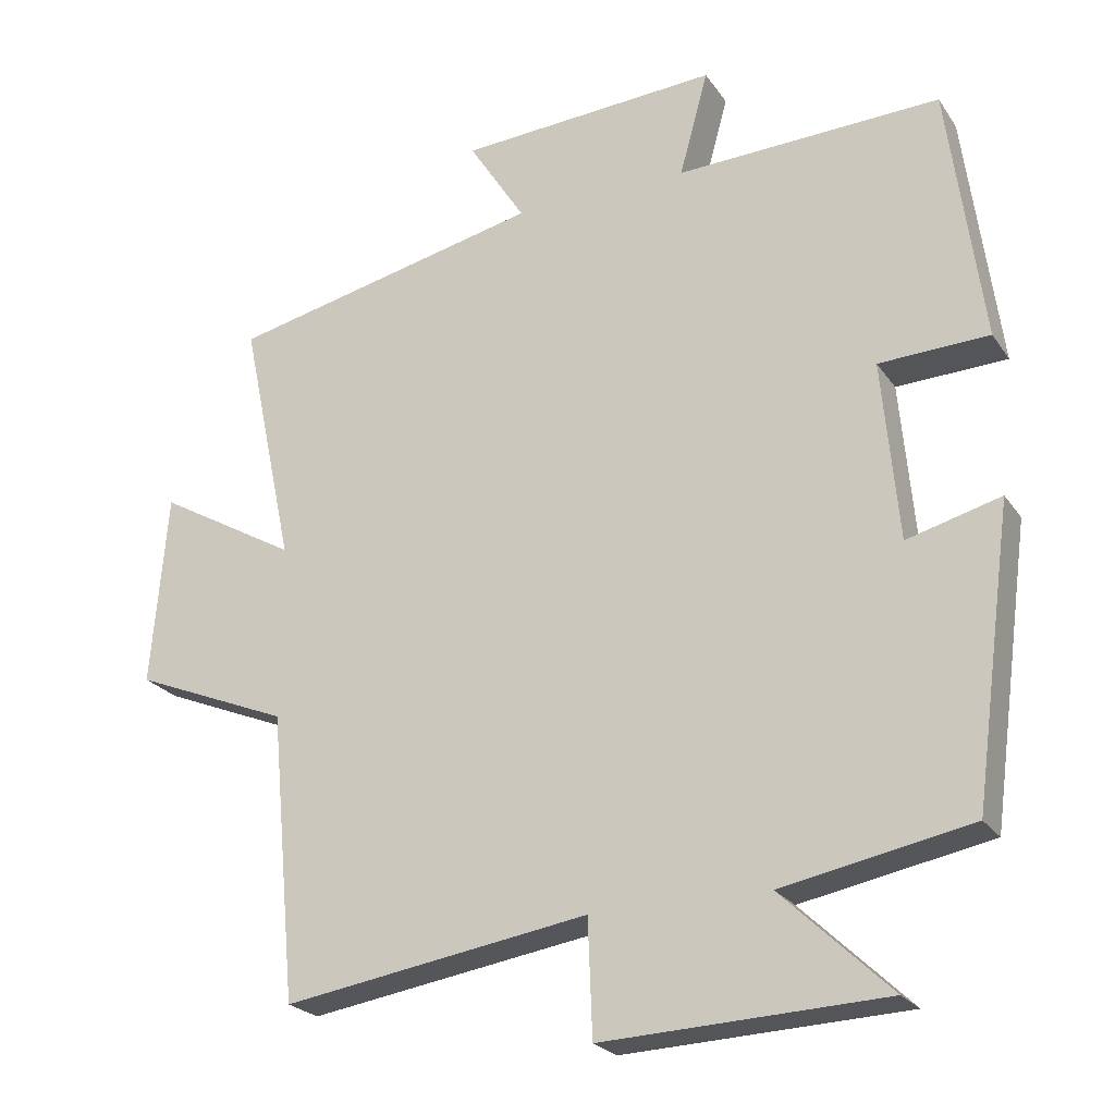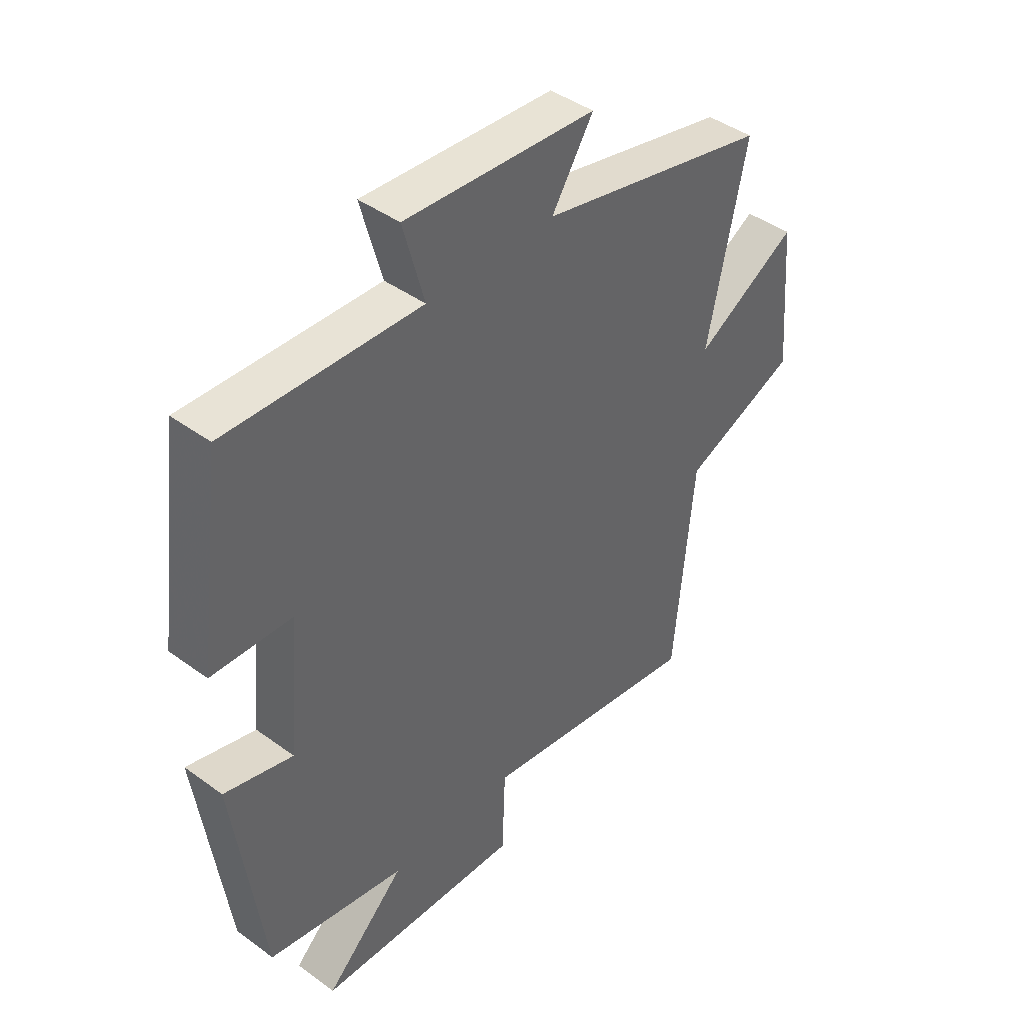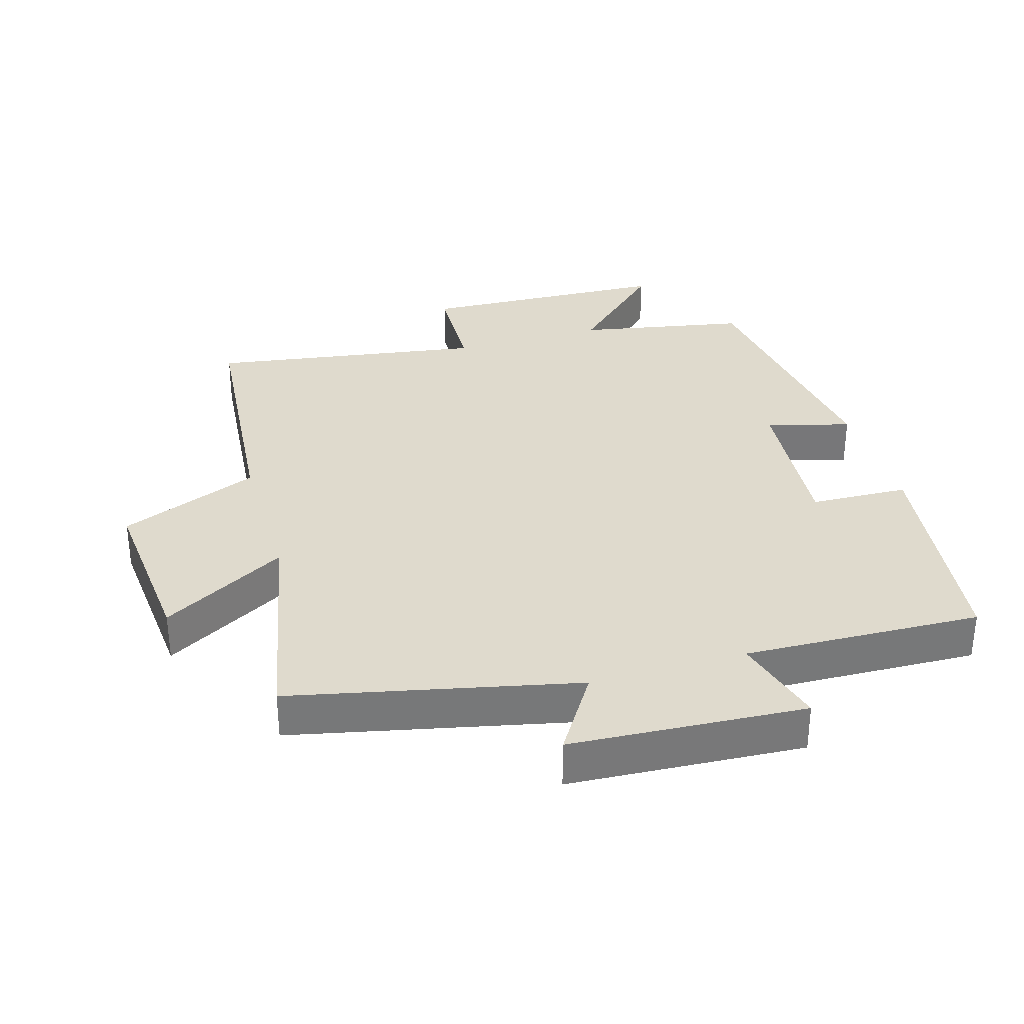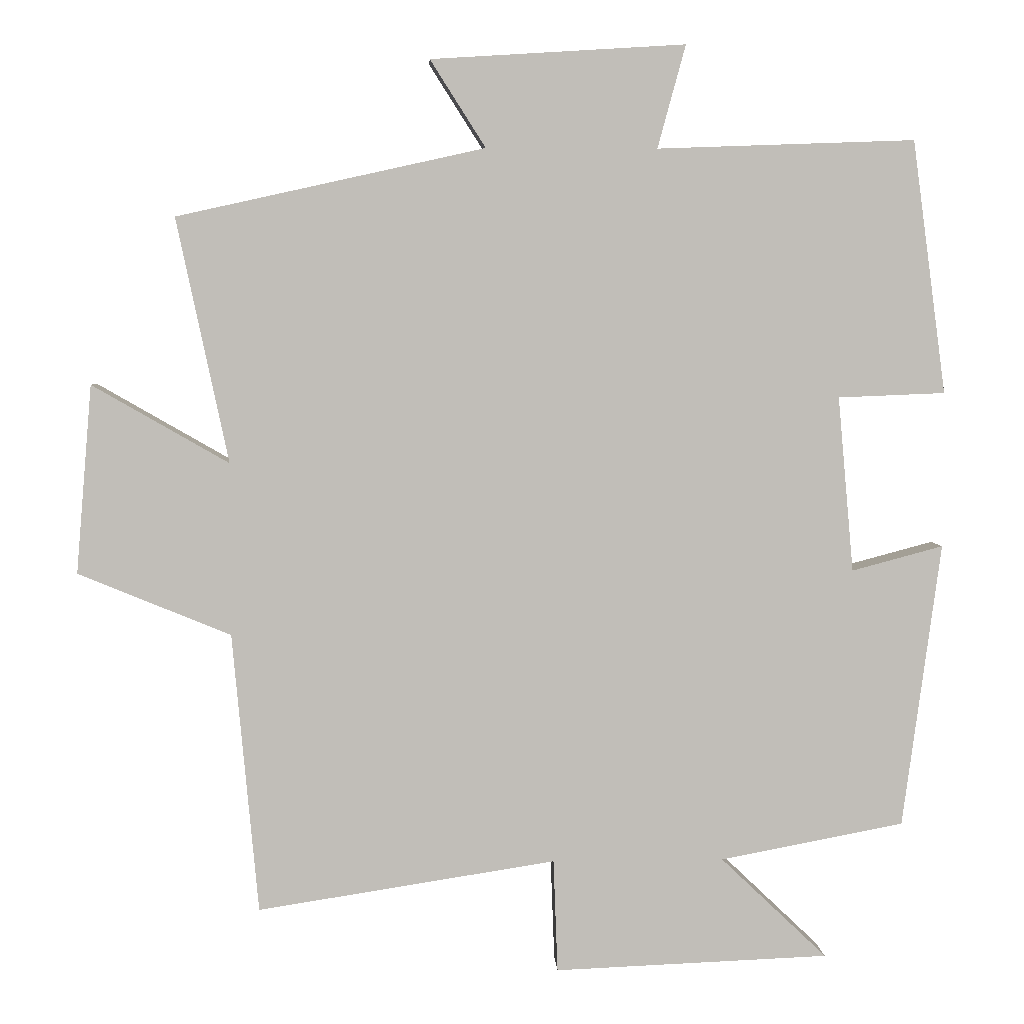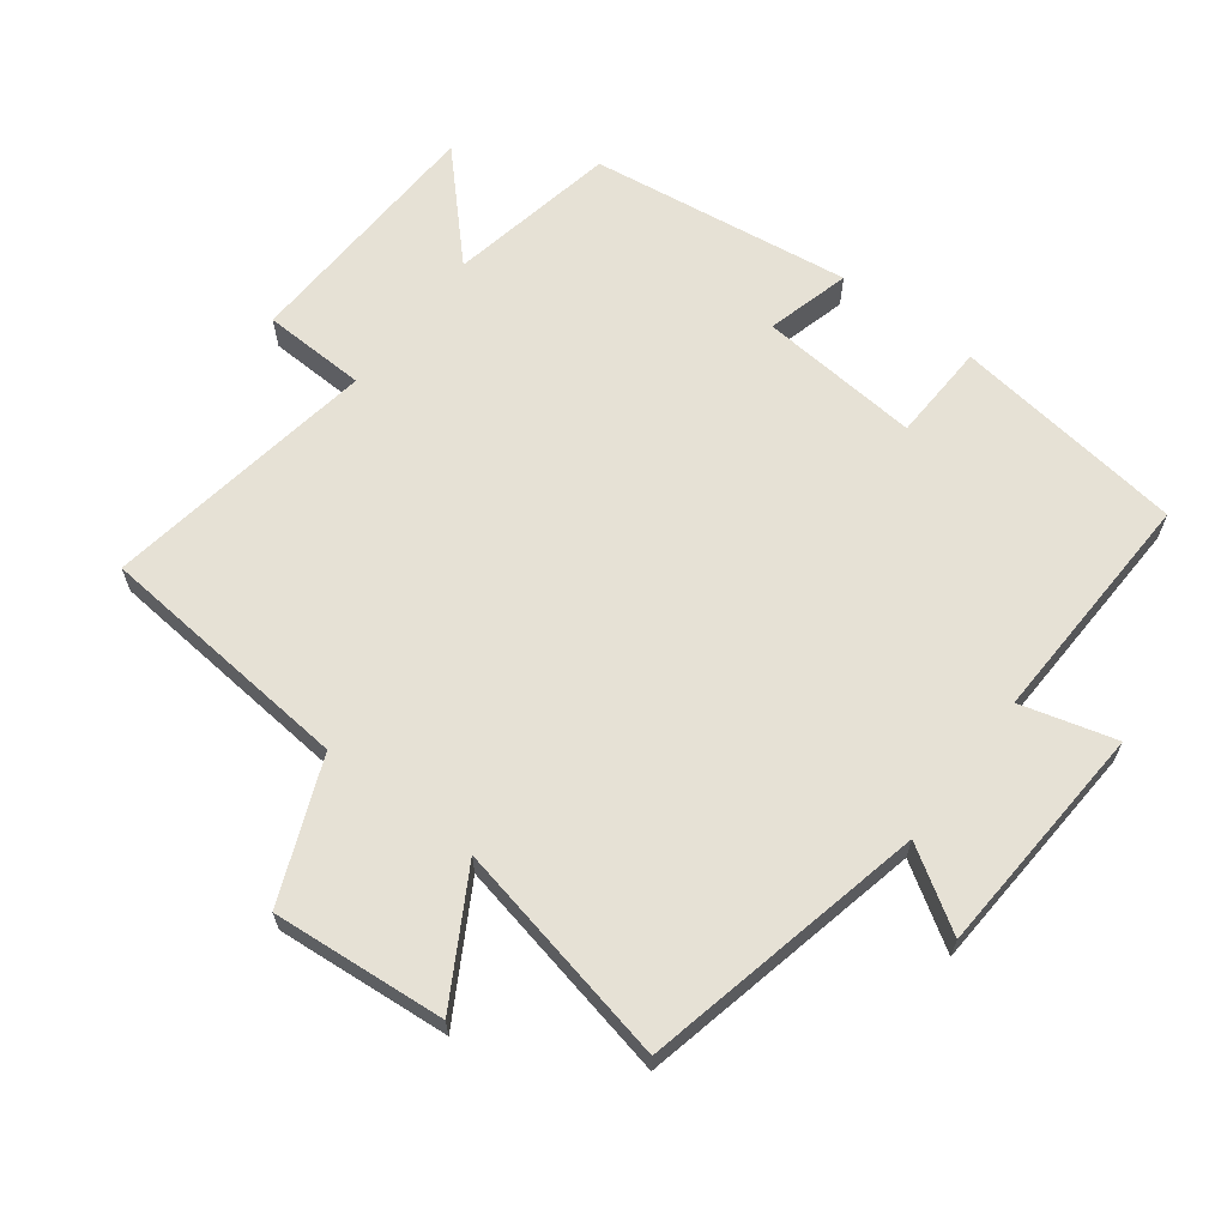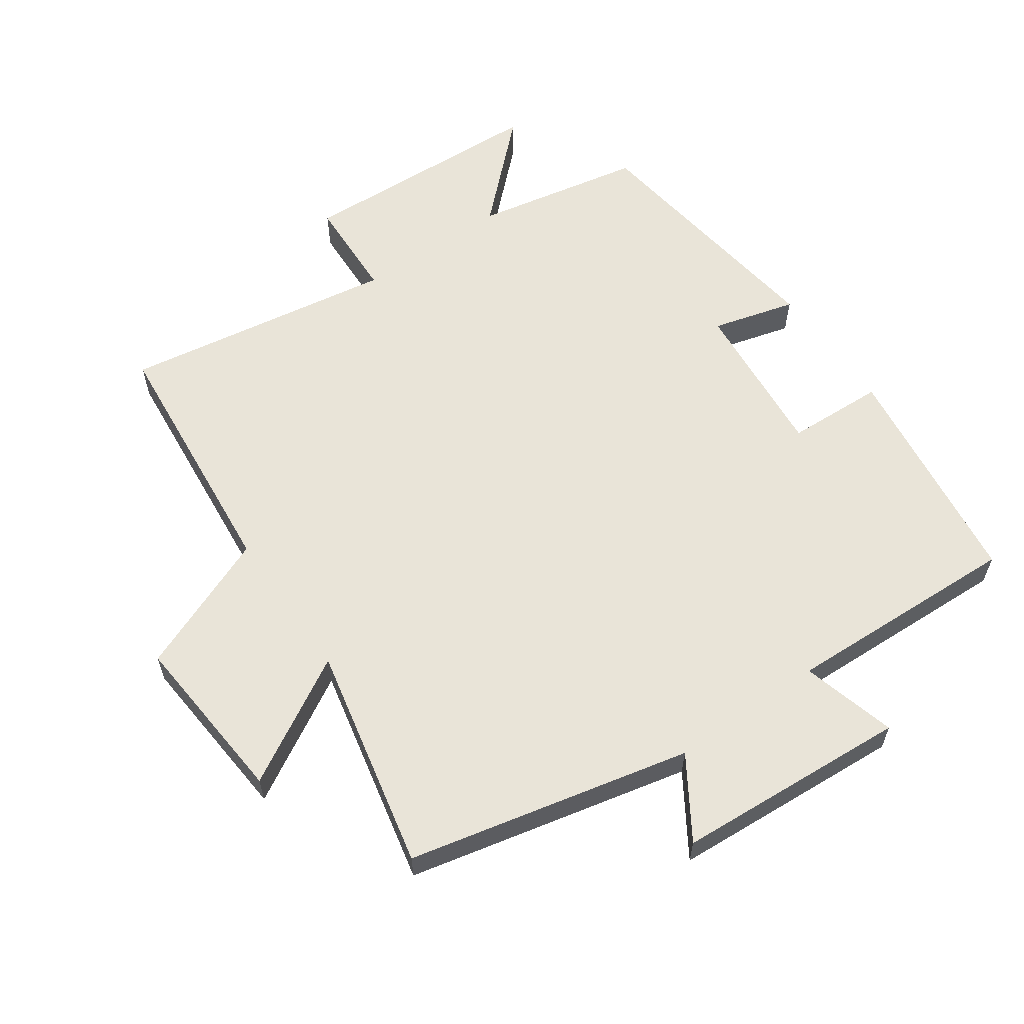
<metadata>
{"format":"obj","ext":"obj","renderer":"f3d","projection":"perspective","resolution":1024,"background":"white","views":[{"elev":-23.5,"azim":25.8,"up":"+Z"},{"elev":42.8,"azim":131.0,"up":"+Z"},{"elev":32.9,"azim":-16.6,"up":"+Y"},{"elev":4.4,"azim":-2.8,"up":"+Z"},{"elev":64.4,"azim":-52.9,"up":"+Y"},{"elev":59.8,"azim":-34.9,"up":"+Y"}]}
</metadata>
<code>
v 0.453 0.07 0.513
v 0.5 0.07 0.161
v 0.351 0.07 0.155
v 0.373 0.07 -0.089
v 0.5 0.07 -0.055
v 0.447 0.07 -0.451
v 0.191 0.07 -0.5
v 0.339 0.07 -0.641
v -0.043 0.07 -0.657
v -0.049 0.07 -0.5
v -0.464 0.07 -0.565
v -0.5 0.07 -0.175
v -0.712 0.07 -0.088
v -0.69 0.07 0.174
v -0.5 0.07 0.065
v -0.572 0.07 0.405
v -0.144 0.07 0.5
v -0.221 0.07 0.621
v 0.133 0.07 0.643
v 0.094 0.07 0.5
v 0.453 0 0.513
v 0.5 0 0.161
v 0.351 0 0.155
v 0.373 0 -0.089
v 0.5 0 -0.055
v 0.447 0 -0.451
v 0.191 0 -0.5
v 0.339 0 -0.641
v -0.043 0 -0.657
v -0.049 0 -0.5
v -0.464 0 -0.565
v -0.5 0 -0.175
v -0.712 0 -0.088
v -0.69 0 0.174
v -0.5 0 0.065
v -0.572 0 0.405
v -0.144 0 0.5
v -0.221 0 0.621
v 0.133 0 0.643
v 0.094 0 0.5
f 17 18 19 20
f 15 16 17 20
f 15 20 1
f 12 13 14 15
f 10 11 12 15
f 10 15 1
f 7 8 9 10
f 4 5 6 7
f 3 4 7 10
f 1 2 3
f 1 3 10
f 40 39 38 37
f 40 37 36 35
f 21 40 35
f 35 34 33 32
f 35 32 31 30
f 21 35 30
f 30 29 28 27
f 27 26 25 24
f 30 27 24 23
f 23 22 21
f 30 23 21
f 1 21 22 2
f 2 22 23 3
f 3 23 24 4
f 4 24 25 5
f 5 25 26 6
f 6 26 27 7
f 7 27 28 8
f 8 28 29 9
f 9 29 30 10
f 10 30 31 11
f 11 31 32 12
f 12 32 33 13
f 13 33 34 14
f 14 34 35 15
f 15 35 36 16
f 16 36 37 17
f 17 37 38 18
f 18 38 39 19
f 19 39 40 20
f 20 40 21 1

</code>
